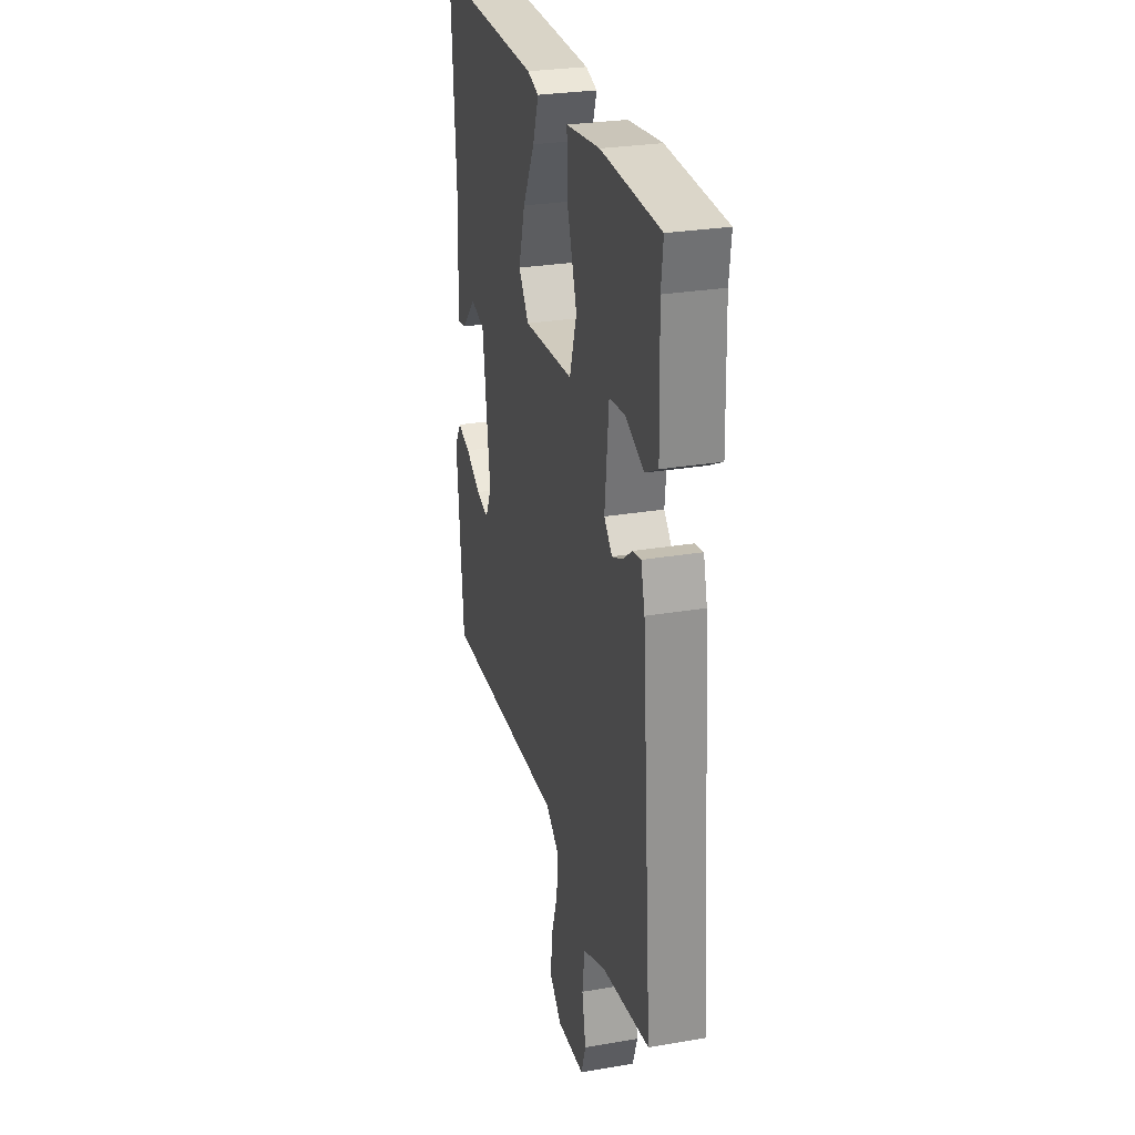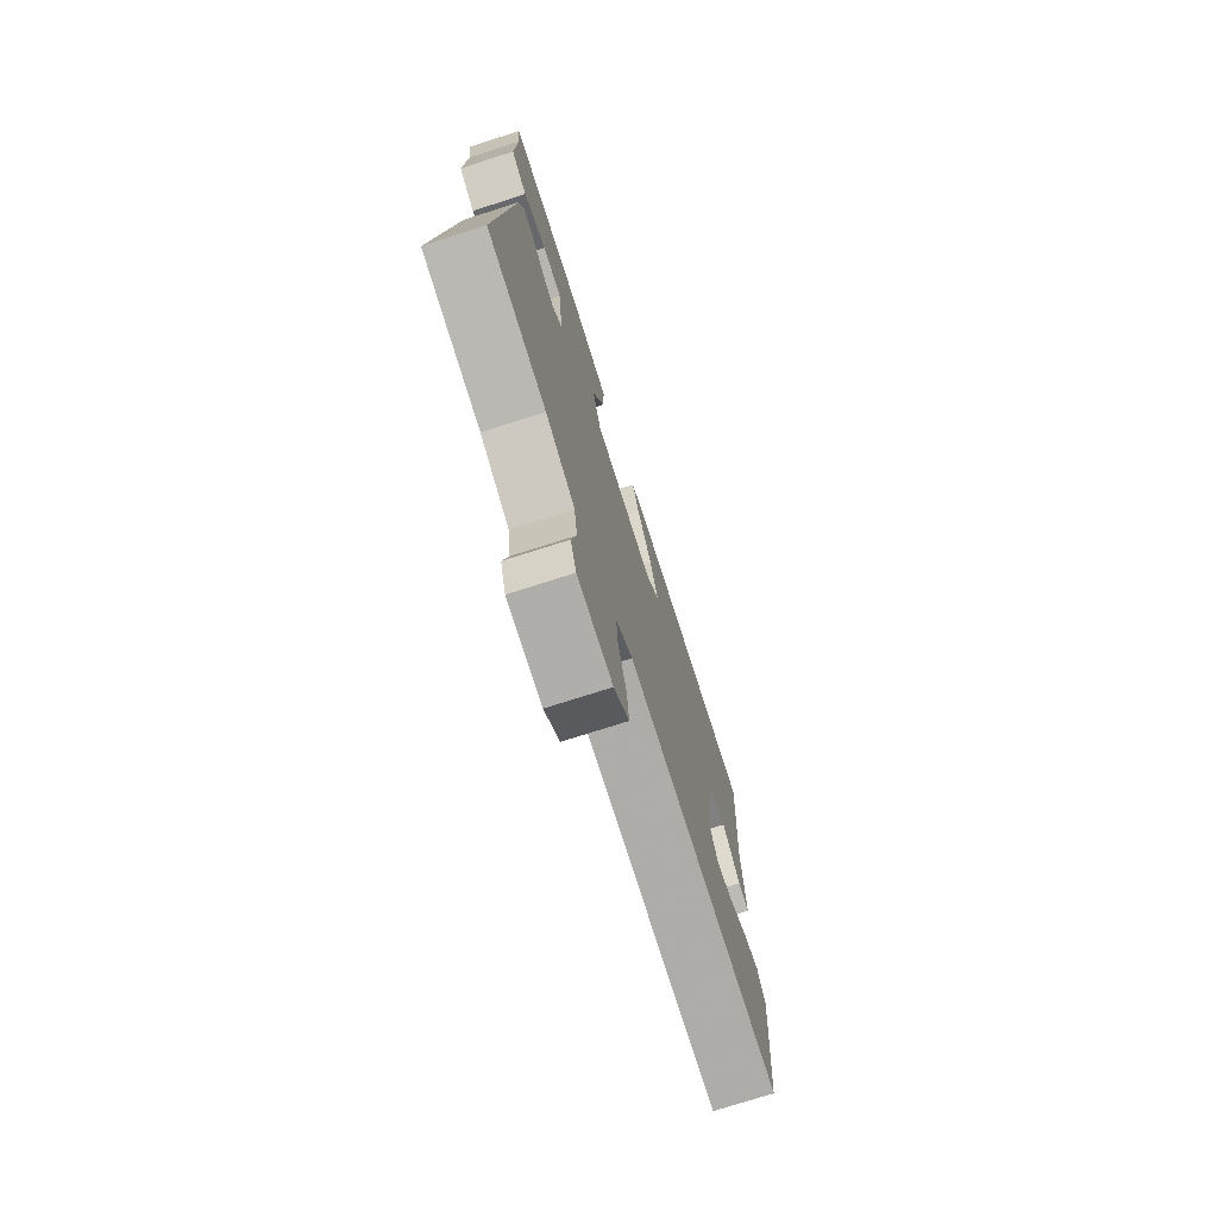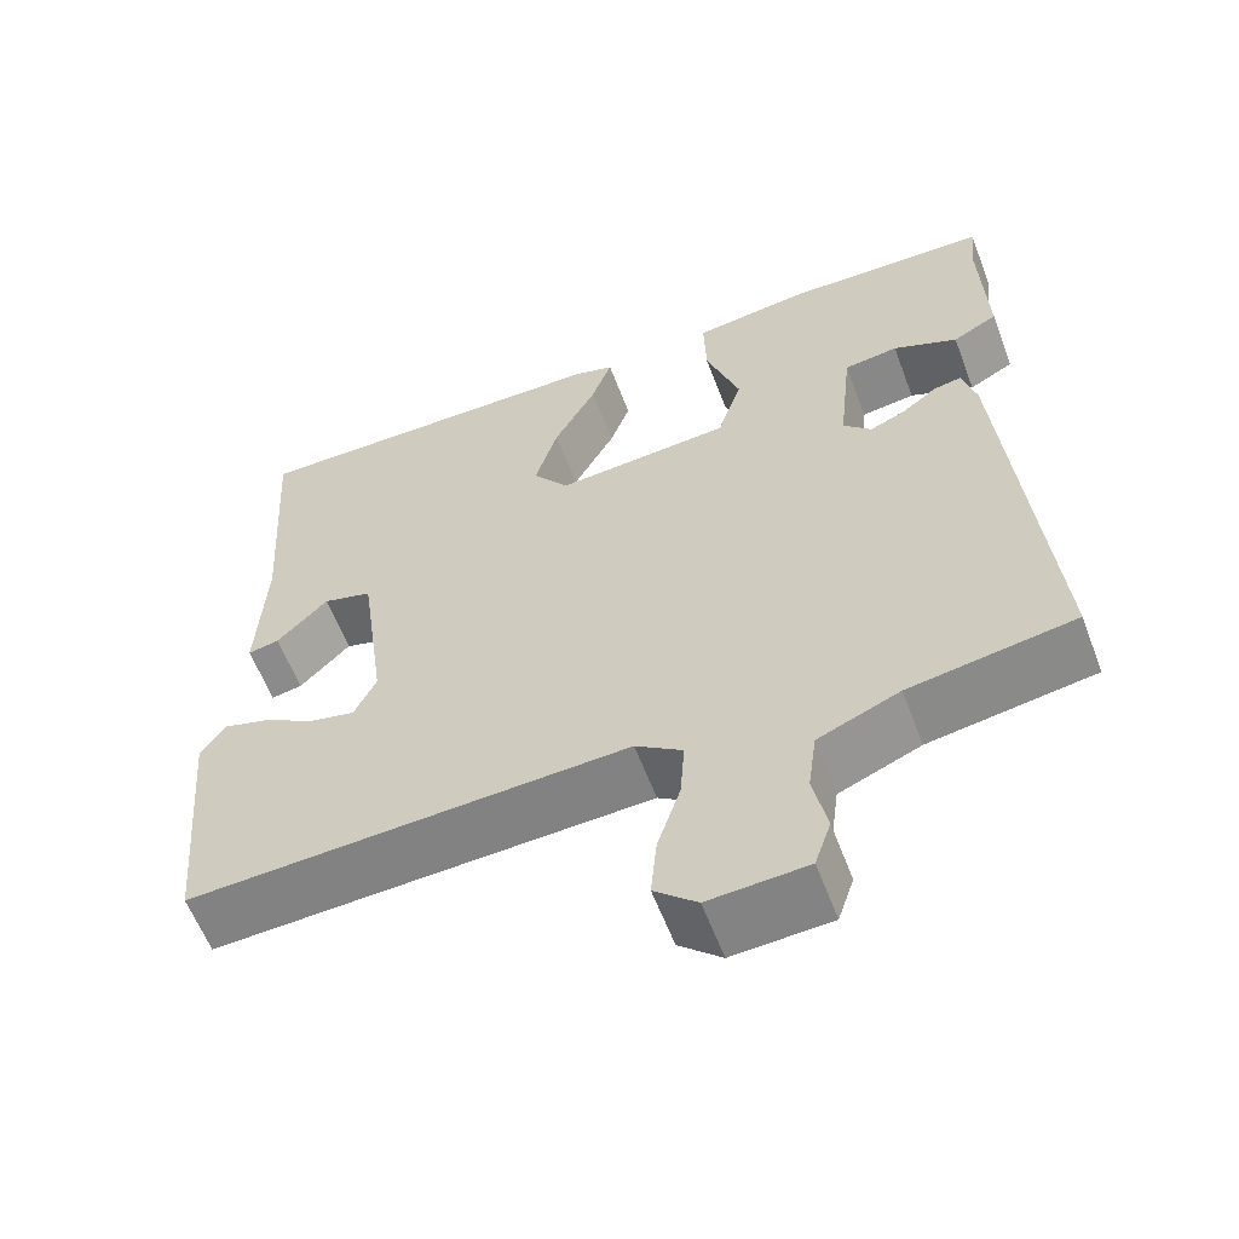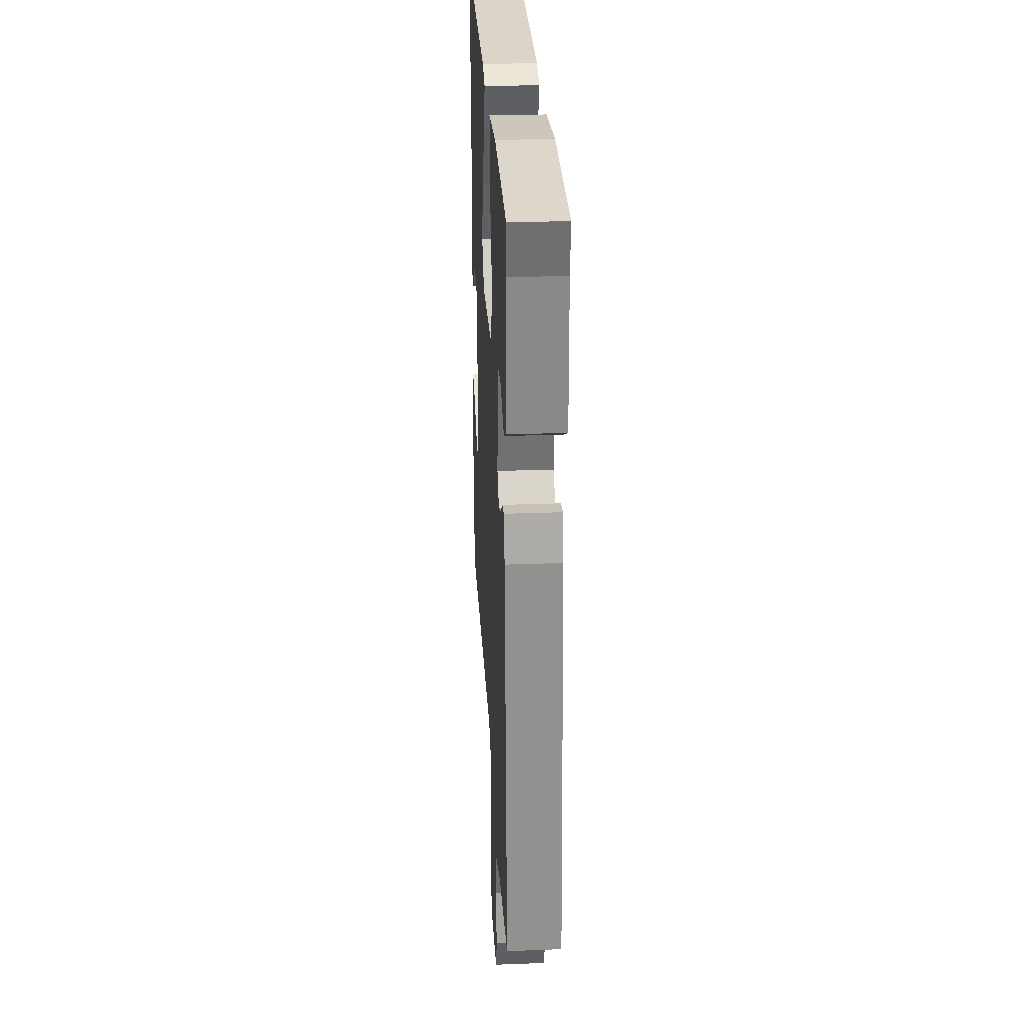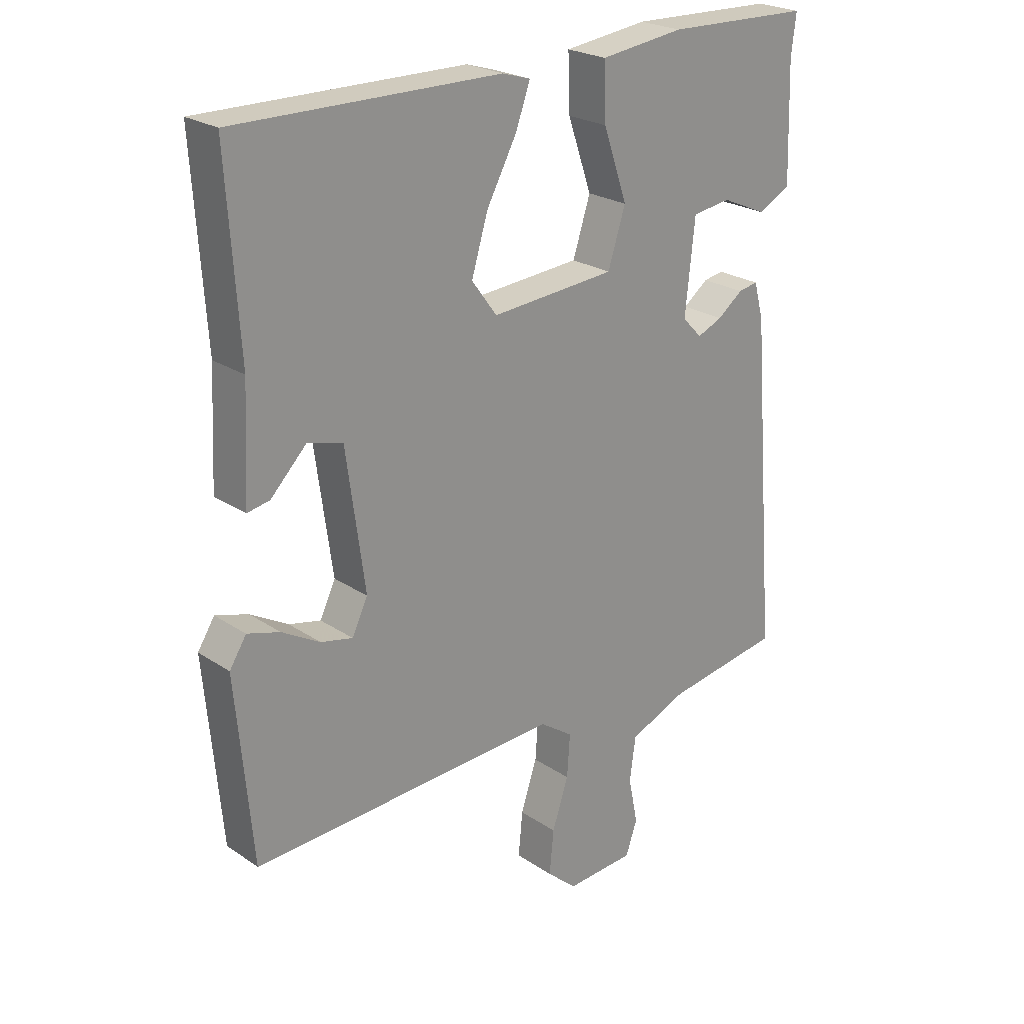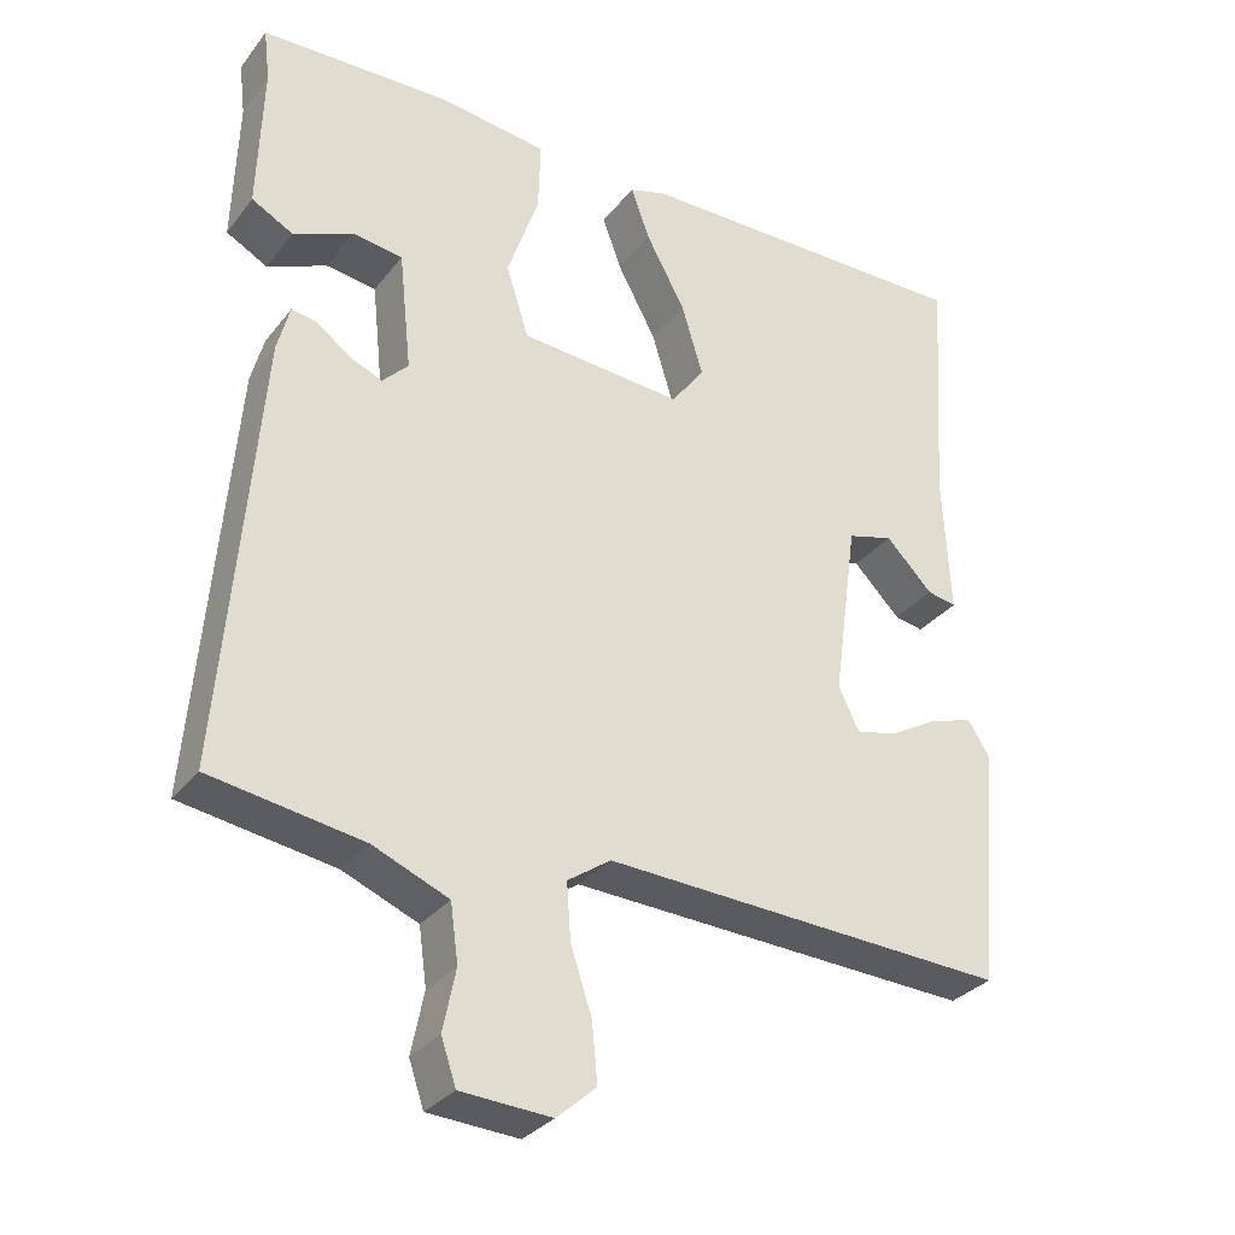
<metadata>
{"format":"obj","ext":"obj","renderer":"f3d","projection":"perspective","resolution":1024,"background":"white","views":[{"elev":28.1,"azim":-104.4,"up":"+Z"},{"elev":-74.6,"azim":-72.3,"up":"+Z"},{"elev":-59.7,"azim":-159.3,"up":"+Z"},{"elev":28.9,"azim":-93.2,"up":"+Z"},{"elev":23.8,"azim":138.0,"up":"+Z"},{"elev":-31.3,"azim":-31.2,"up":"+Z"}]}
</metadata>
<code>
v 0.5 0.07 0.5
v 0.48 0.07 0.192
v 0.489 0.07 0.011
v 0.452 0.07 0.018
v 0.392 0.07 0.079
v 0.334 0.07 0.063
v 0.303 0.07 -0.163
v 0.329 0.07 -0.217
v 0.382 0.07 -0.205
v 0.445 0.07 -0.169
v 0.499 0.07 -0.153
v 0.527 0.07 -0.197
v 0.5 0.07 -0.5
v -0.016 0.07 -0.476
v -0.071 0.07 -0.514
v -0.066 0.07 -0.585
v -0.039 0.07 -0.667
v -0.032 0.07 -0.741
v -0.082 0.07 -0.785
v -0.197 0.07 -0.778
v -0.216 0.07 -0.722
v -0.2 0.07 -0.644
v -0.21 0.07 -0.571
v -0.306 0.07 -0.531
v -0.5 0.07 -0.5
v -0.455 0.07 0.049
v -0.439 0.07 0.109
v -0.406 0.07 0.103
v -0.364 0.07 0.071
v -0.322 0.07 0.053
v -0.289 0.07 0.087
v -0.305 0.07 0.239
v -0.369 0.07 0.248
v -0.445 0.07 0.215
v -0.498 0.07 0.244
v -0.492 0.07 0.433
v -0.5 0.07 0.5
v -0.259 0.07 0.507
v -0.12 0.07 0.489
v -0.123 0.07 0.398
v -0.163 0.07 0.282
v -0.134 0.07 0.191
v 0.073 0.07 0.175
v 0.115 0.07 0.232
v 0.088 0.07 0.322
v 0.038 0.07 0.415
v 0.014 0.07 0.482
v 0.061 0.07 0.496
v 0.5 0 0.5
v 0.48 0 0.192
v 0.489 0 0.011
v 0.452 0 0.018
v 0.392 0 0.079
v 0.334 0 0.063
v 0.303 0 -0.163
v 0.329 0 -0.217
v 0.382 0 -0.205
v 0.445 0 -0.169
v 0.499 0 -0.153
v 0.527 0 -0.197
v 0.5 0 -0.5
v -0.016 0 -0.476
v -0.071 0 -0.514
v -0.066 0 -0.585
v -0.039 0 -0.667
v -0.032 0 -0.741
v -0.082 0 -0.785
v -0.197 0 -0.778
v -0.216 0 -0.722
v -0.2 0 -0.644
v -0.21 0 -0.571
v -0.306 0 -0.531
v -0.5 0 -0.5
v -0.455 0 0.049
v -0.439 0 0.109
v -0.406 0 0.103
v -0.364 0 0.071
v -0.322 0 0.053
v -0.289 0 0.087
v -0.305 0 0.239
v -0.369 0 0.248
v -0.445 0 0.215
v -0.498 0 0.244
v -0.492 0 0.433
v -0.5 0 0.5
v -0.259 0 0.507
v -0.12 0 0.489
v -0.123 0 0.398
v -0.163 0 0.282
v -0.134 0 0.191
v 0.073 0 0.175
v 0.115 0 0.232
v 0.088 0 0.322
v 0.038 0 0.415
v 0.014 0 0.482
v 0.061 0 0.496
f 48 1 2
f 47 48 2
f 46 47 2
f 45 46 2
f 44 45 2
f 43 44 2
f 39 40 41
f 38 39 41
f 37 38 41
f 36 37 41
f 36 41 42
f 33 34 35 36
f 32 33 36
f 32 36 42
f 31 32 42
f 30 31 42 43
f 27 28 29
f 26 27 29
f 25 26 29
f 24 25 29
f 23 24 29 30
f 20 21 22
f 19 20 22
f 18 19 22
f 17 18 22
f 16 17 22
f 15 16 22 23
f 23 30 43
f 15 23 43
f 14 15 43
f 12 13 14
f 11 12 14
f 10 11 14
f 9 10 14
f 2 3 4 5
f 2 5 6
f 43 2 6
f 14 43 6 7
f 8 9 14
f 7 8 14
f 50 49 96
f 50 96 95
f 50 95 94
f 50 94 93
f 50 93 92
f 50 92 91
f 89 88 87
f 89 87 86
f 89 86 85
f 89 85 84
f 90 89 84
f 84 83 82 81
f 84 81 80
f 90 84 80
f 90 80 79
f 91 90 79 78
f 77 76 75
f 77 75 74
f 77 74 73
f 77 73 72
f 78 77 72 71
f 70 69 68
f 70 68 67
f 70 67 66
f 70 66 65
f 70 65 64
f 71 70 64 63
f 91 78 71
f 91 71 63
f 91 63 62
f 62 61 60
f 62 60 59
f 62 59 58
f 62 58 57
f 53 52 51 50
f 54 53 50
f 54 50 91
f 55 54 91 62
f 62 57 56
f 62 56 55
f 1 49 50 2
f 2 50 51 3
f 3 51 52 4
f 4 52 53 5
f 5 53 54 6
f 6 54 55 7
f 7 55 56 8
f 8 56 57 9
f 9 57 58 10
f 10 58 59 11
f 11 59 60 12
f 12 60 61 13
f 13 61 62 14
f 14 62 63 15
f 15 63 64 16
f 16 64 65 17
f 17 65 66 18
f 18 66 67 19
f 19 67 68 20
f 20 68 69 21
f 21 69 70 22
f 22 70 71 23
f 23 71 72 24
f 24 72 73 25
f 25 73 74 26
f 26 74 75 27
f 27 75 76 28
f 28 76 77 29
f 29 77 78 30
f 30 78 79 31
f 31 79 80 32
f 32 80 81 33
f 33 81 82 34
f 34 82 83 35
f 35 83 84 36
f 36 84 85 37
f 37 85 86 38
f 38 86 87 39
f 39 87 88 40
f 40 88 89 41
f 41 89 90 42
f 42 90 91 43
f 43 91 92 44
f 44 92 93 45
f 45 93 94 46
f 46 94 95 47
f 47 95 96 48
f 48 96 49 1

</code>
